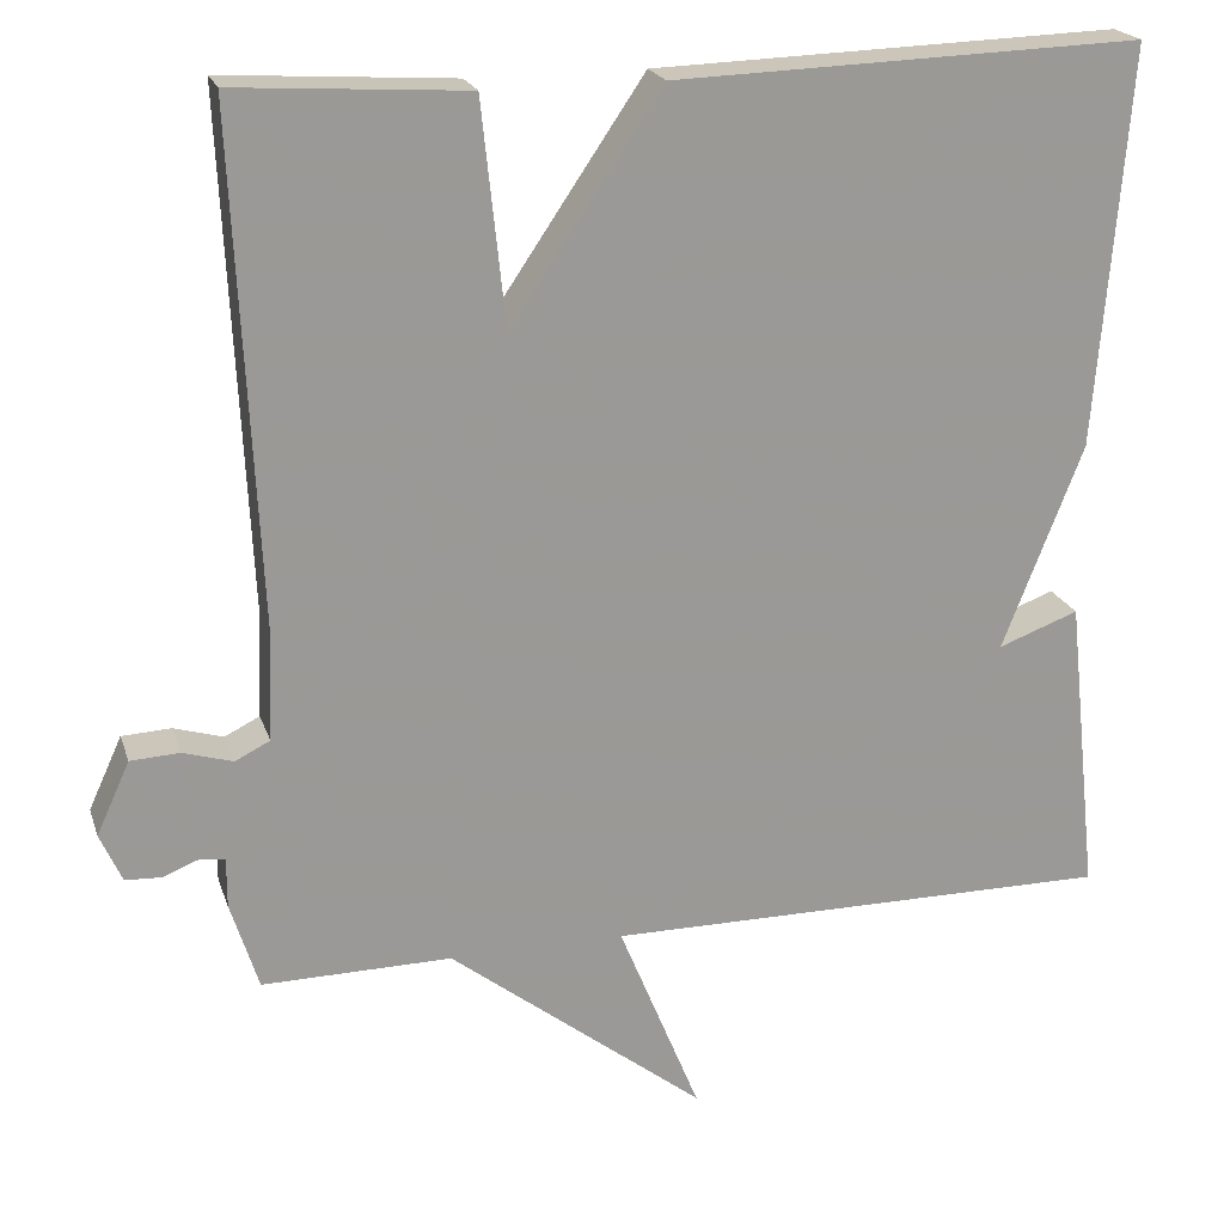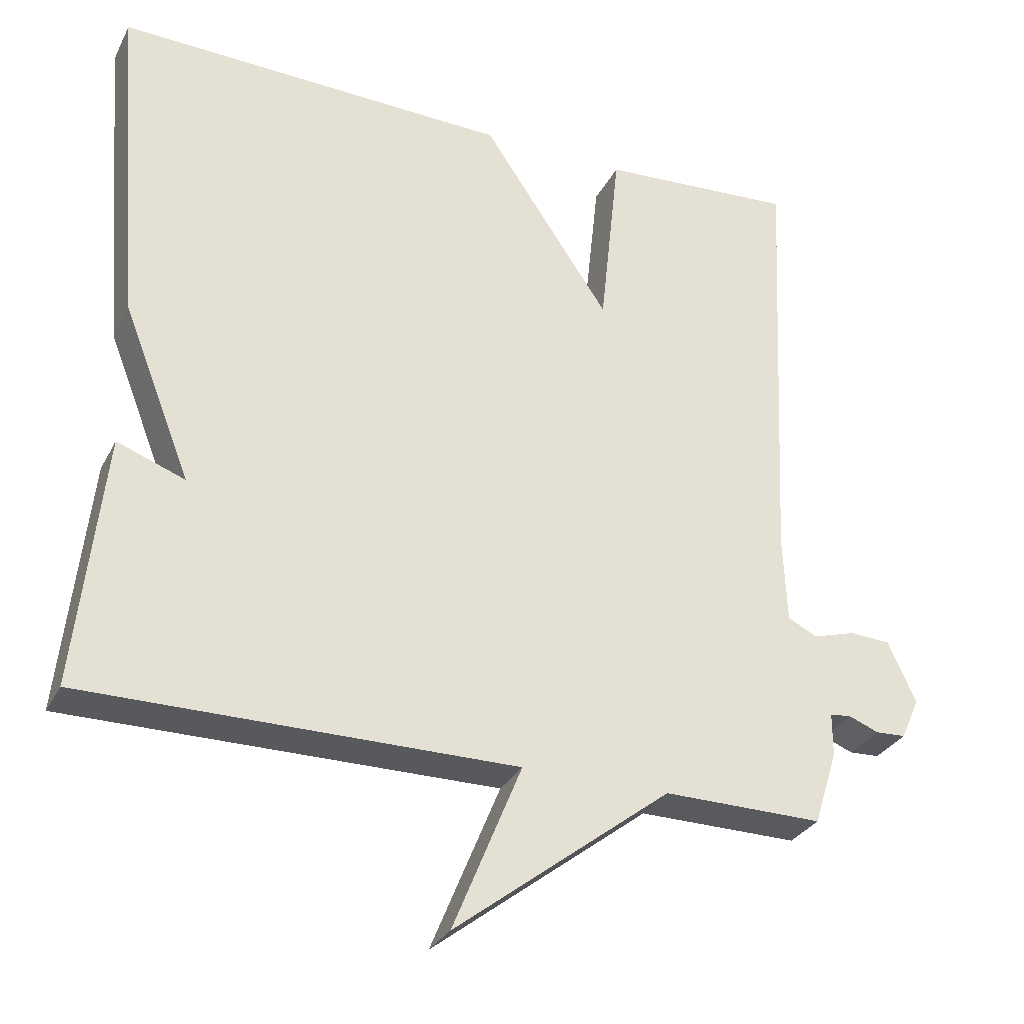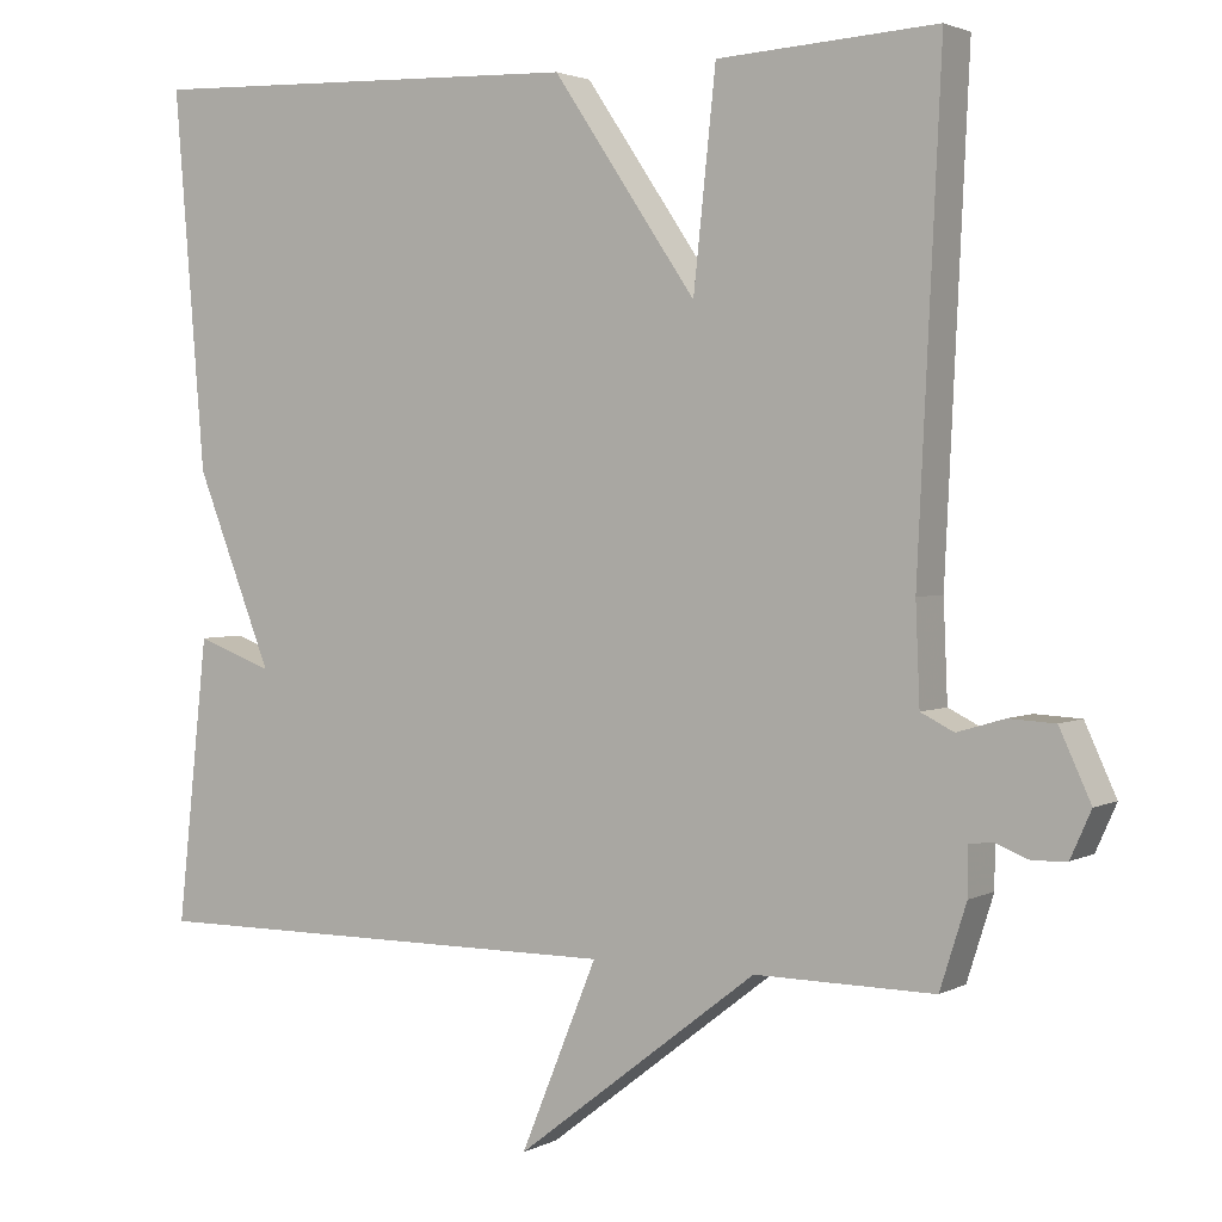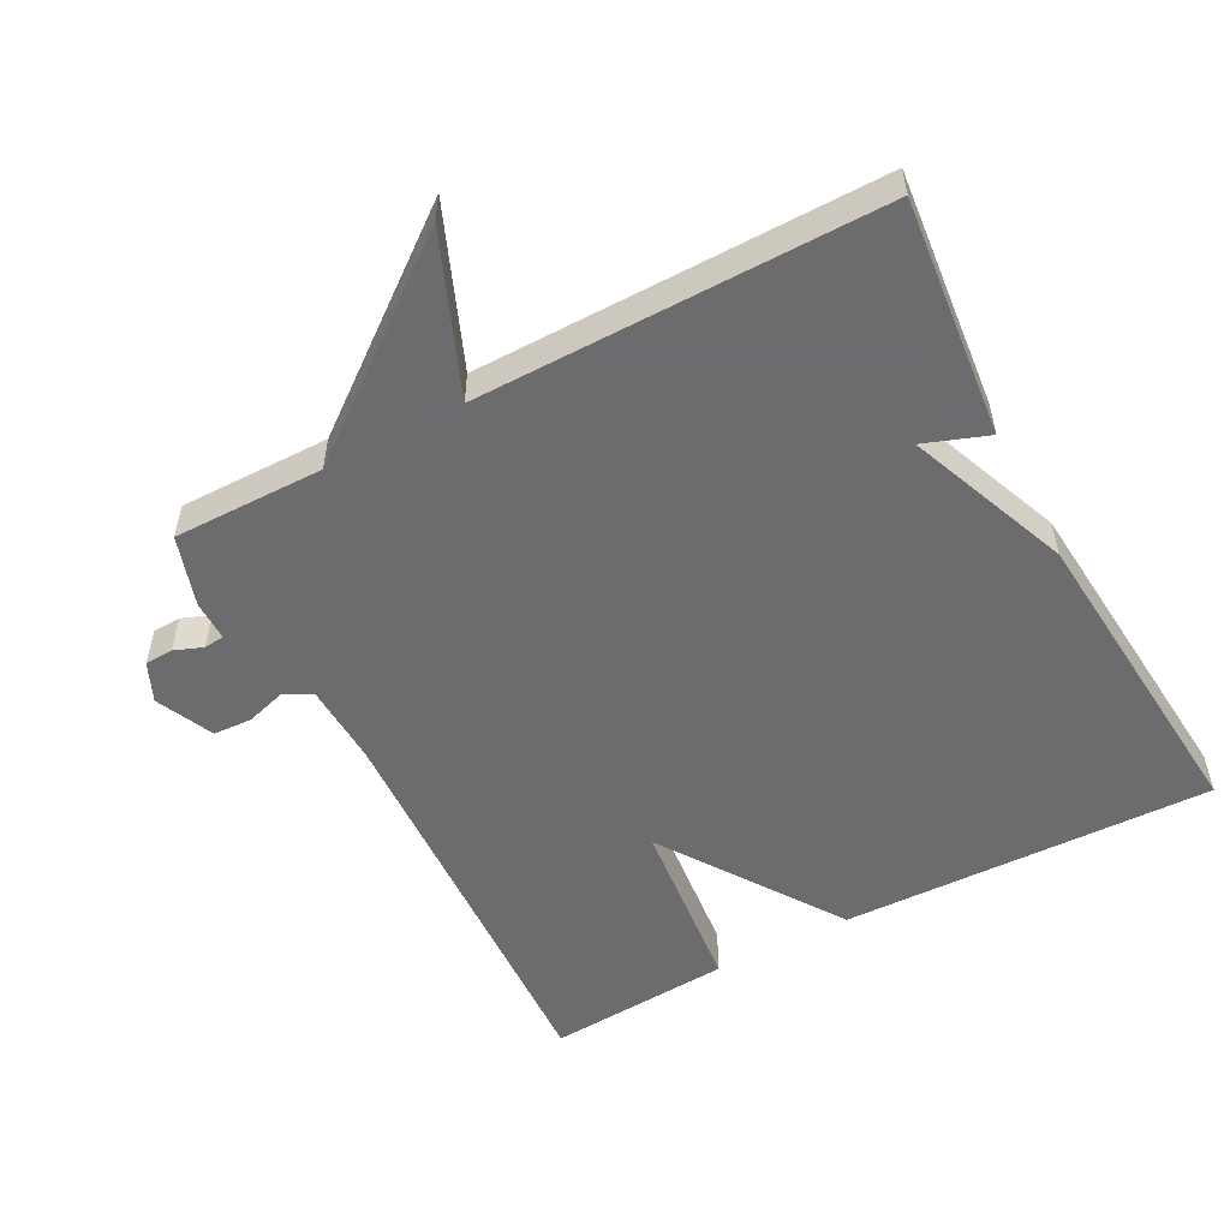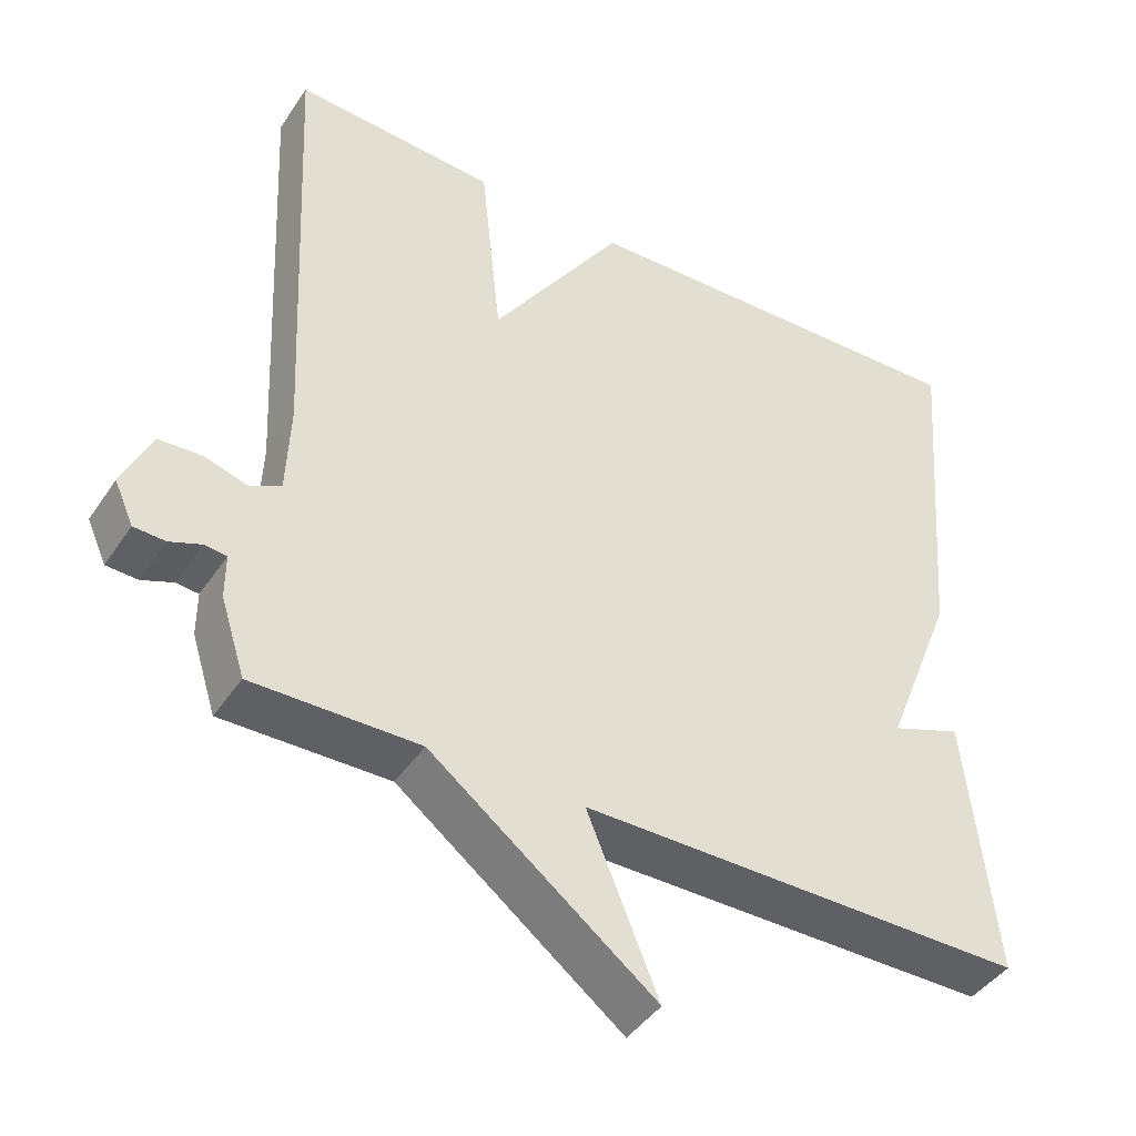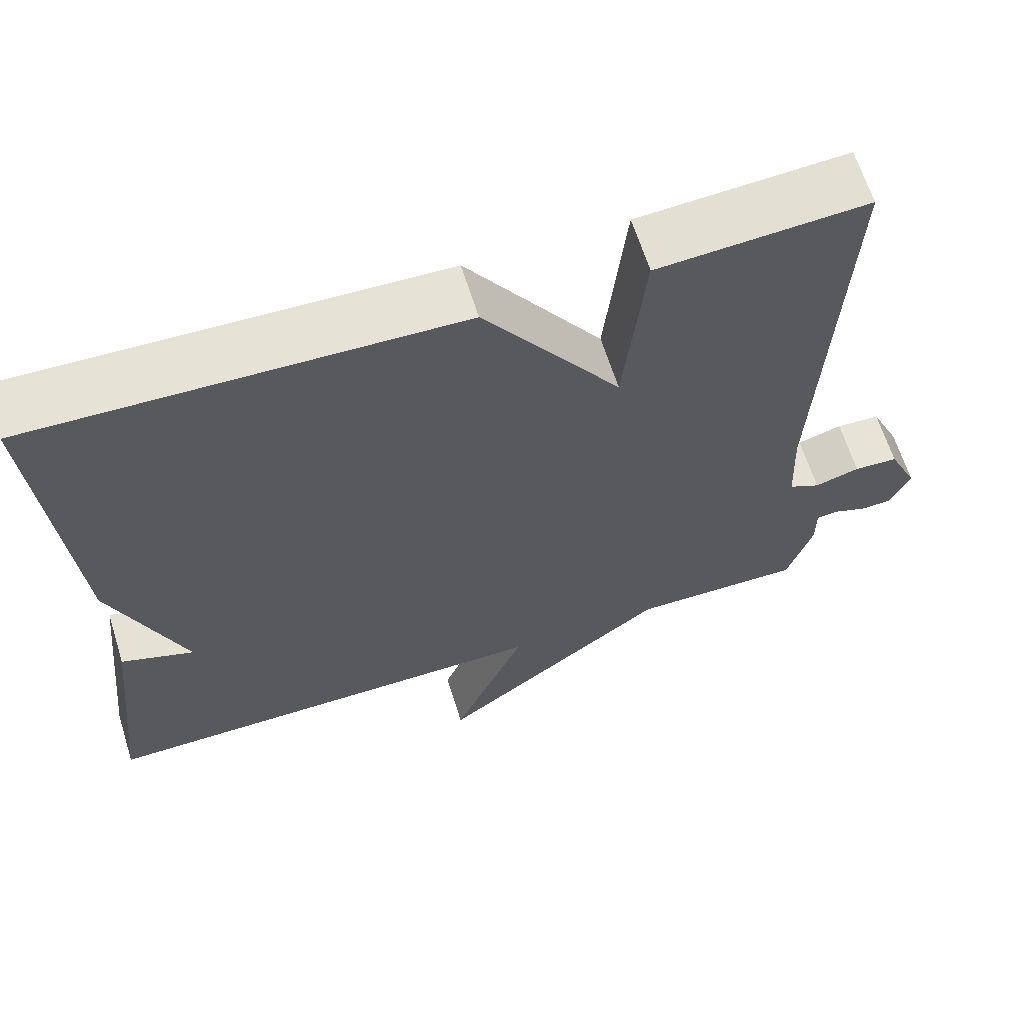
<metadata>
{"format":"obj","ext":"obj","renderer":"f3d","projection":"perspective","resolution":1024,"background":"white","views":[{"elev":20.8,"azim":164.1,"up":"+Z"},{"elev":-30.3,"azim":-23.2,"up":"+Z"},{"elev":2.5,"azim":30.7,"up":"+Z"},{"elev":-53.8,"azim":-151.9,"up":"+Y"},{"elev":-43.1,"azim":148.7,"up":"+Z"},{"elev":64.3,"azim":-17.4,"up":"+Z"}]}
</metadata>
<code>
v -0.5 0.07 0.5
v 0.035 0.07 0.483
v 0.208 0.07 0.227
v 0.235 0.07 0.483
v 0.5 0.07 0.5
v 0.472 0.07 -0.088
v 0.477 0.07 -0.207
v 0.517 0.07 -0.227
v 0.574 0.07 -0.21
v 0.63 0.07 -0.213
v 0.668 0.07 -0.296
v 0.643 0.07 -0.352
v 0.602 0.07 -0.354
v 0.561 0.07 -0.338
v 0.532 0.07 -0.341
v 0.532 0.07 -0.399
v 0.5 0.07 -0.5
v 0.283 0.07 -0.498
v -0.01 0.07 -0.725
v 0.083 0.07 -0.498
v -0.5 0.07 -0.5
v -0.463 0.07 -0.156
v -0.371 0.07 -0.19
v -0.463 0.07 0.044
v -0.5 0 0.5
v 0.035 0 0.483
v 0.208 0 0.227
v 0.235 0 0.483
v 0.5 0 0.5
v 0.472 0 -0.088
v 0.477 0 -0.207
v 0.517 0 -0.227
v 0.574 0 -0.21
v 0.63 0 -0.213
v 0.668 0 -0.296
v 0.643 0 -0.352
v 0.602 0 -0.354
v 0.561 0 -0.338
v 0.532 0 -0.341
v 0.532 0 -0.399
v 0.5 0 -0.5
v 0.283 0 -0.498
v -0.01 0 -0.725
v 0.083 0 -0.498
v -0.5 0 -0.5
v -0.463 0 -0.156
v -0.371 0 -0.19
v -0.463 0 0.044
f 1 2 3
f 24 1 3
f 23 24 3
f 20 21 22 23
f 20 23 3
f 18 19 20
f 18 20 3
f 17 18 3
f 16 17 3
f 15 16 3
f 12 13 14
f 11 12 14
f 10 11 14
f 9 10 14
f 8 9 14
f 7 8 14 15
f 3 4 5 6
f 3 6 7
f 3 7 15
f 27 26 25
f 27 25 48
f 27 48 47
f 47 46 45 44
f 27 47 44
f 44 43 42
f 27 44 42
f 27 42 41
f 27 41 40
f 27 40 39
f 38 37 36
f 38 36 35
f 38 35 34
f 38 34 33
f 38 33 32
f 39 38 32 31
f 30 29 28 27
f 31 30 27
f 39 31 27
f 1 25 26 2
f 2 26 27 3
f 3 27 28 4
f 4 28 29 5
f 5 29 30 6
f 6 30 31 7
f 7 31 32 8
f 8 32 33 9
f 9 33 34 10
f 10 34 35 11
f 11 35 36 12
f 12 36 37 13
f 13 37 38 14
f 14 38 39 15
f 15 39 40 16
f 16 40 41 17
f 17 41 42 18
f 18 42 43 19
f 19 43 44 20
f 20 44 45 21
f 21 45 46 22
f 22 46 47 23
f 23 47 48 24
f 24 48 25 1

</code>
